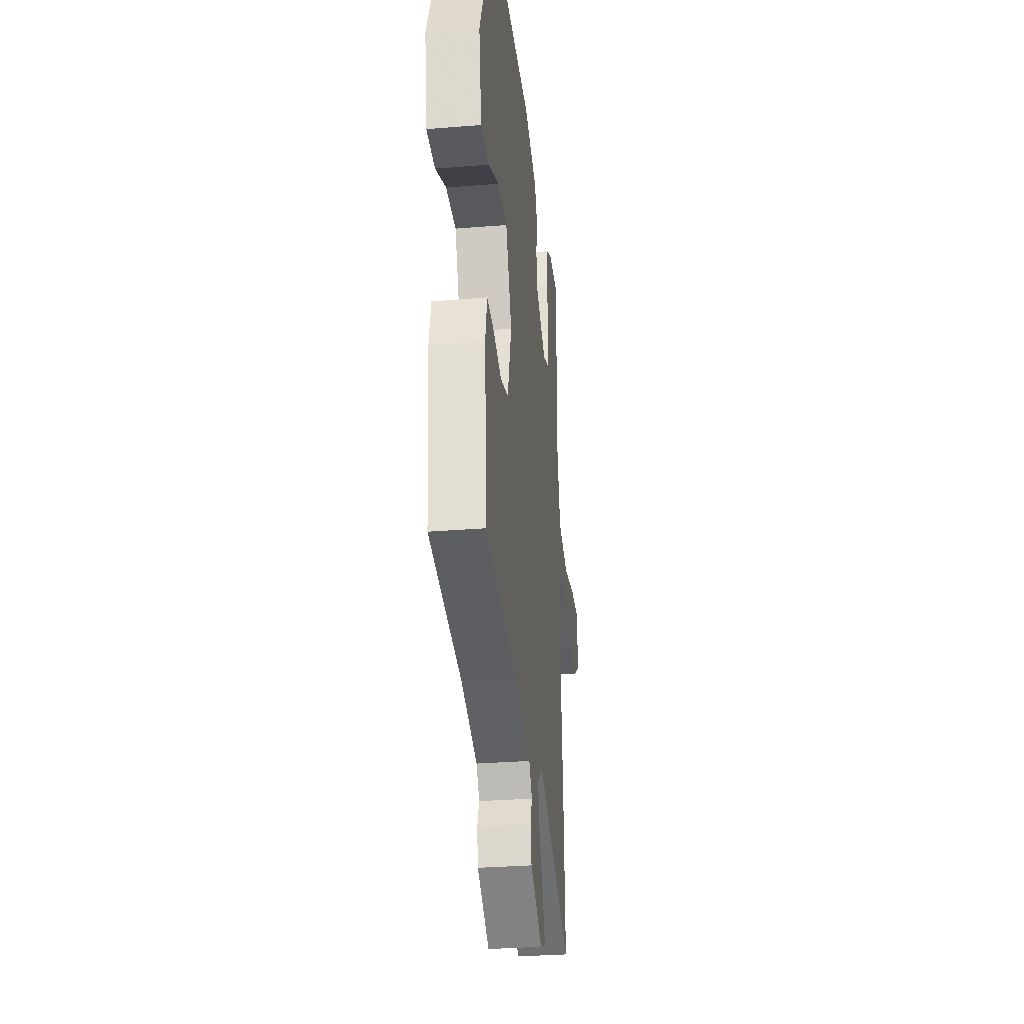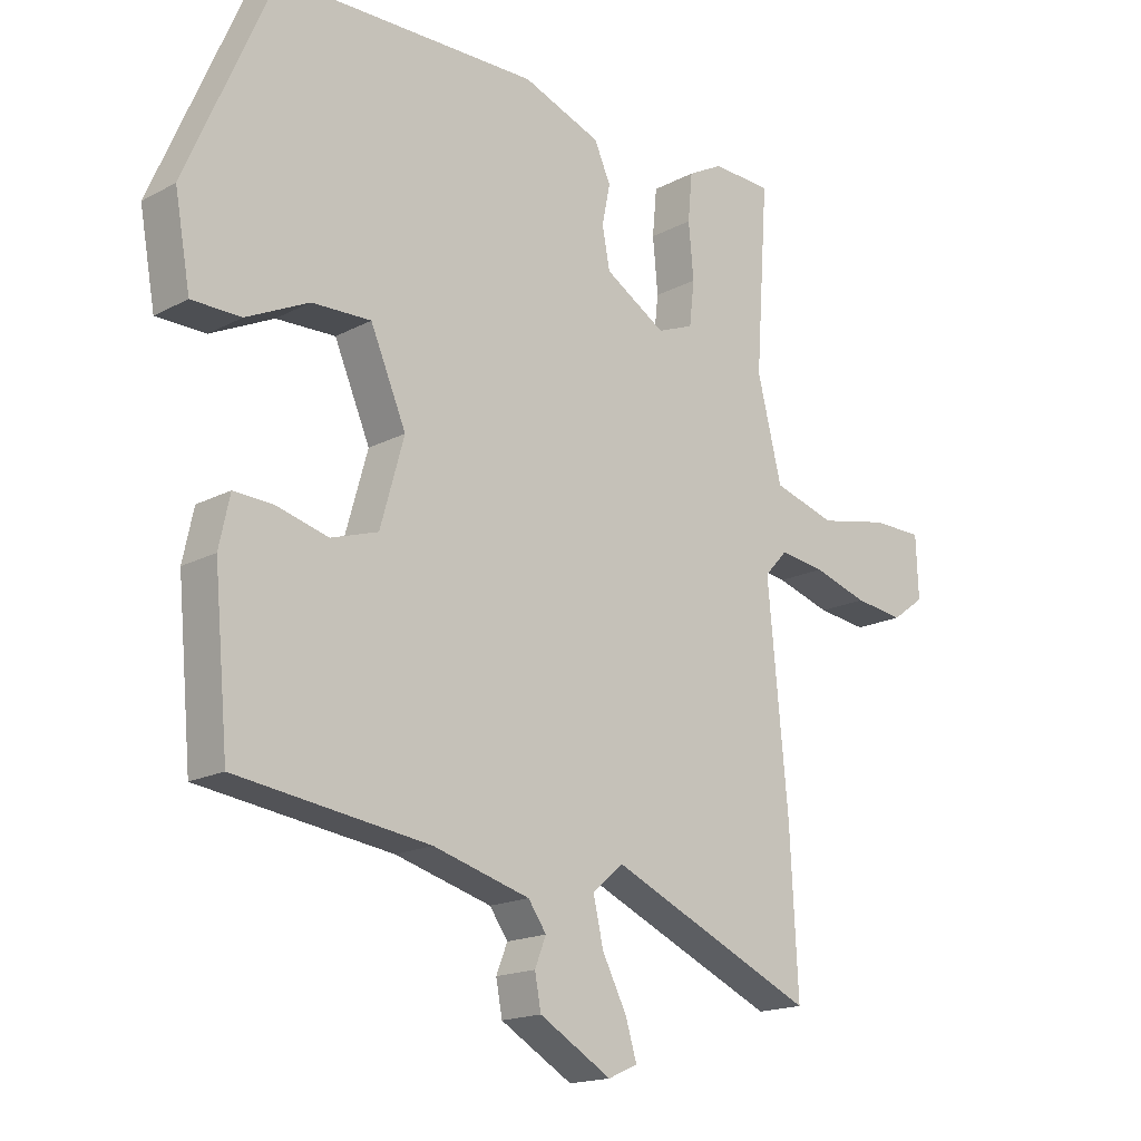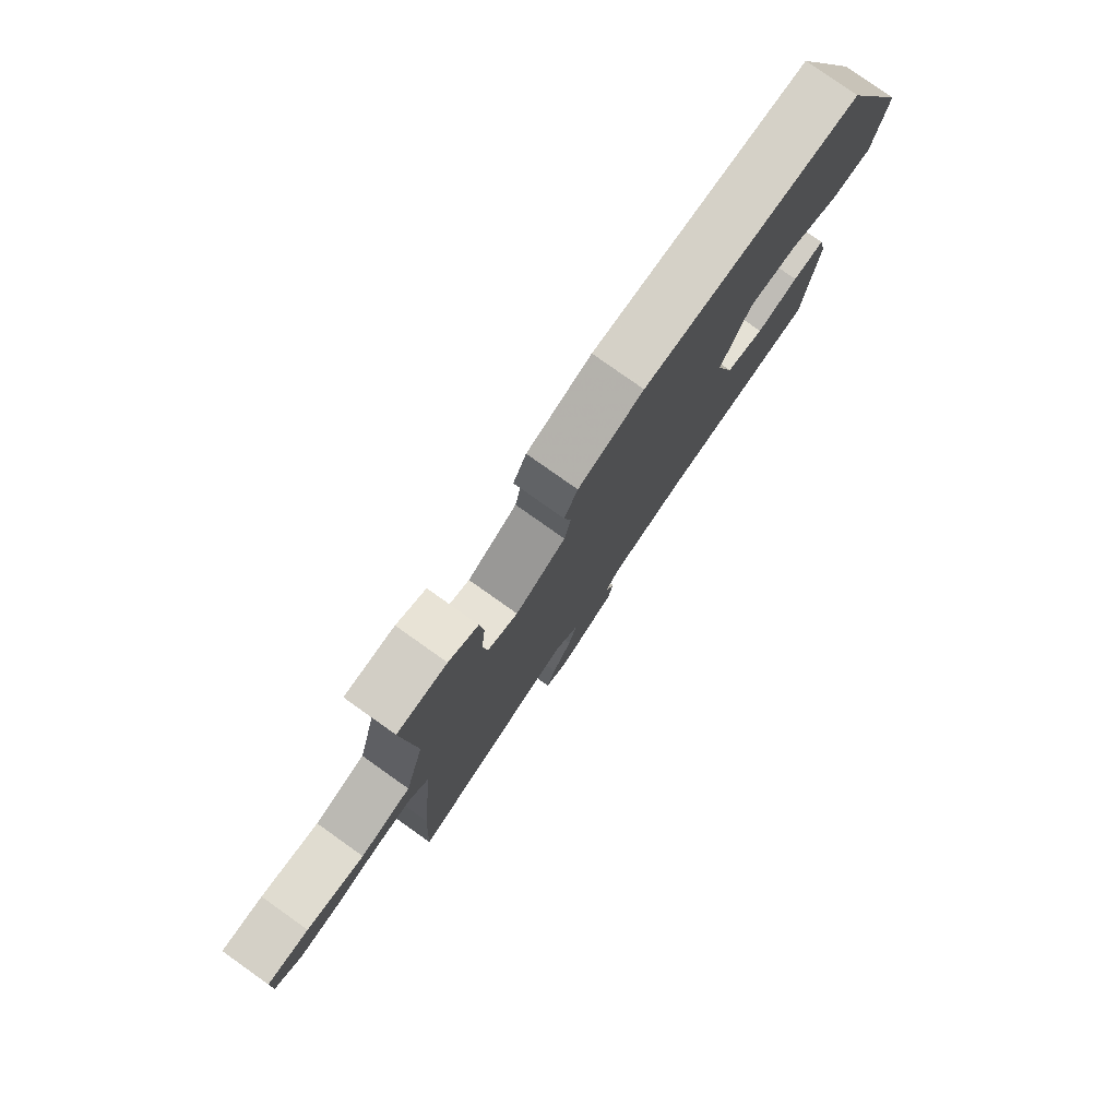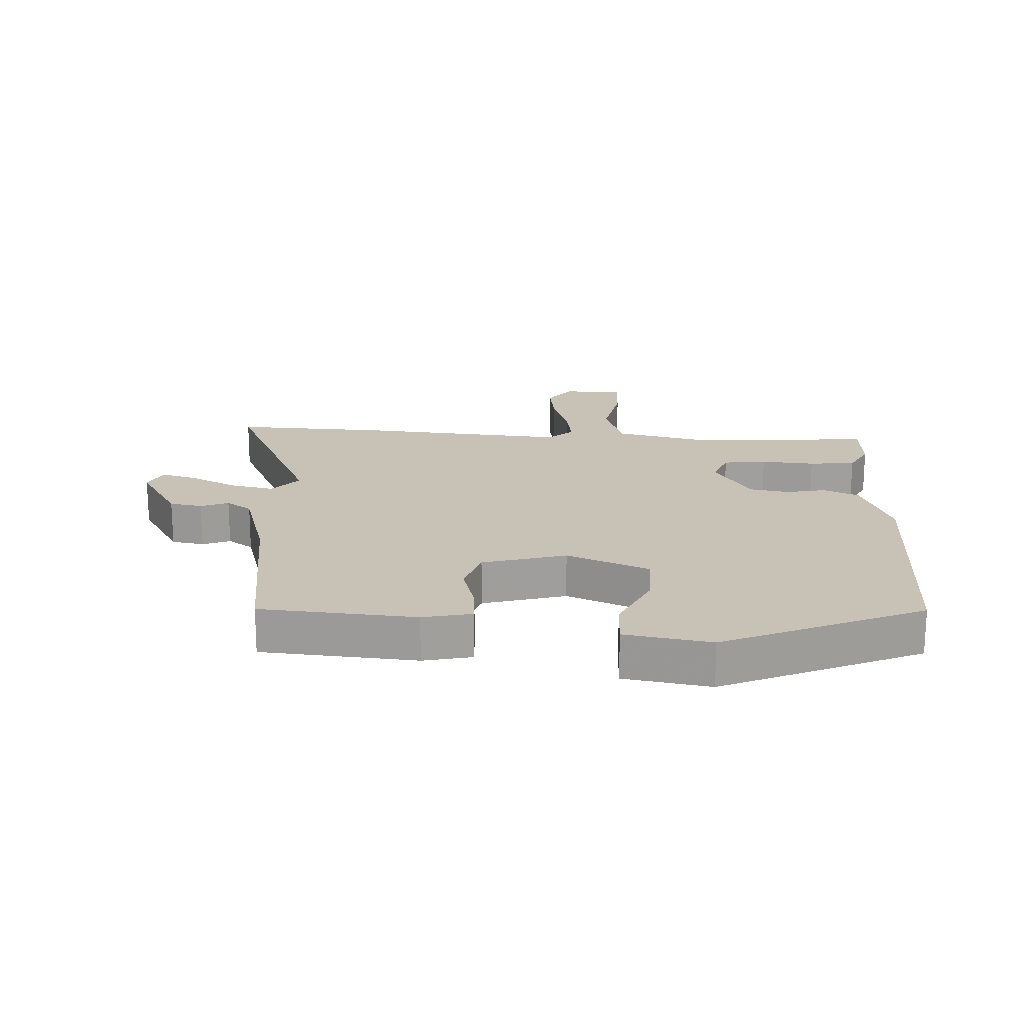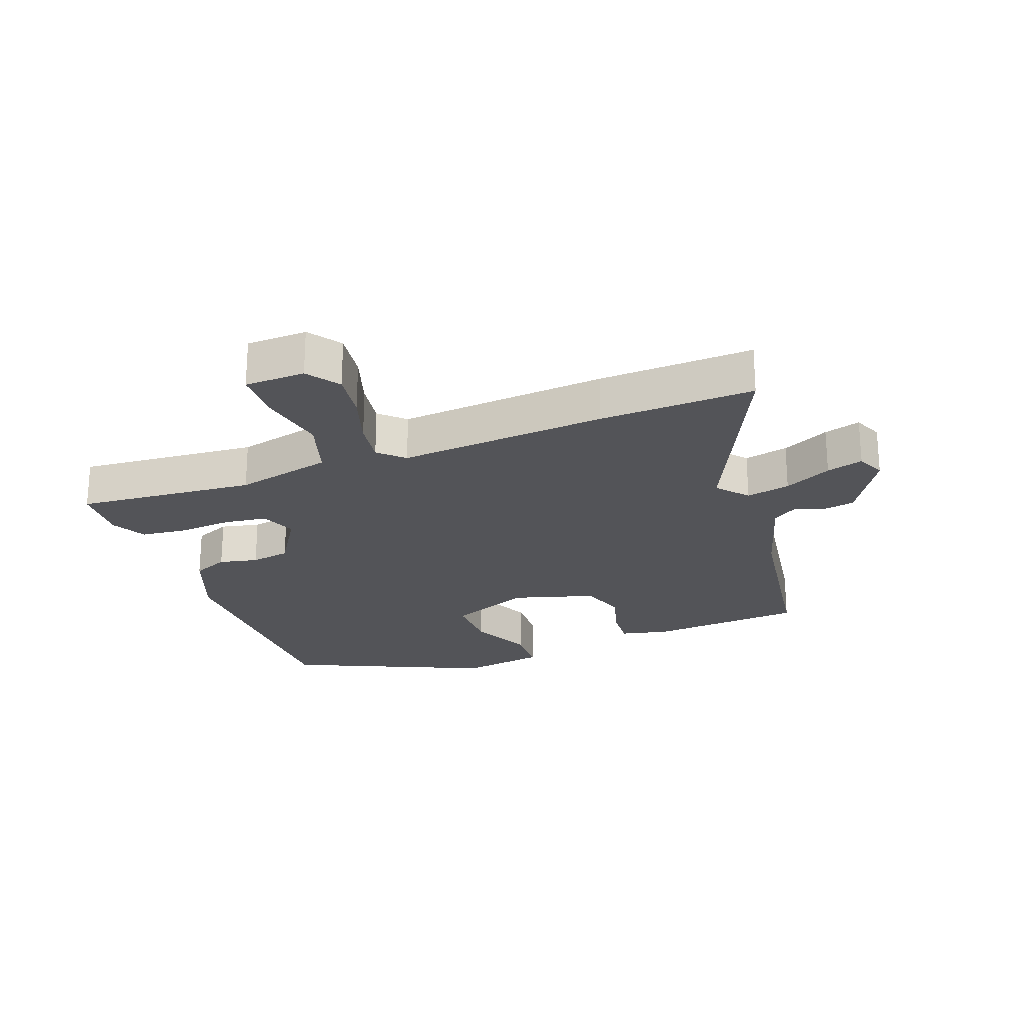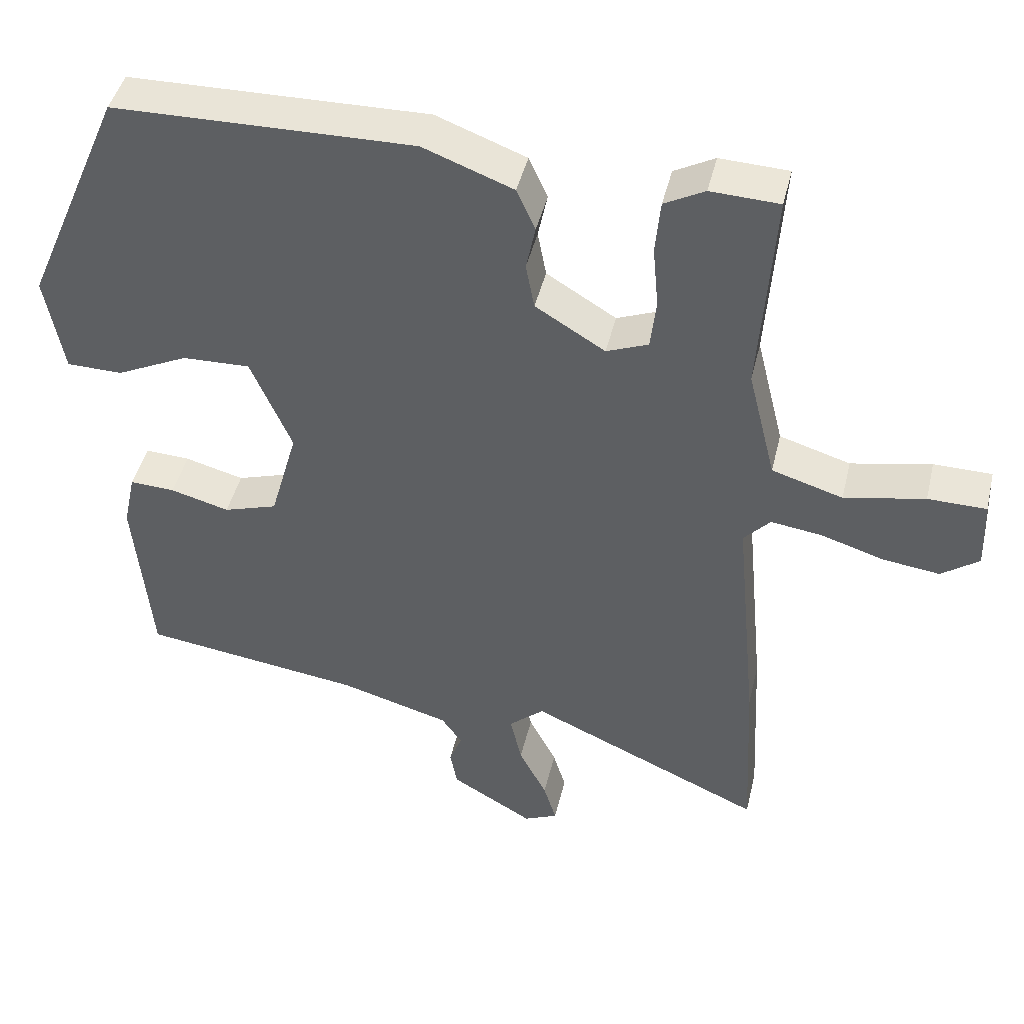
<metadata>
{"format":"obj","ext":"obj","renderer":"f3d","projection":"perspective","resolution":1024,"background":"white","views":[{"elev":-31.1,"azim":-83.4,"up":"+Z"},{"elev":-17.2,"azim":-43.5,"up":"+Z"},{"elev":79.8,"azim":125.3,"up":"+Z"},{"elev":19.0,"azim":-87.6,"up":"+Y"},{"elev":-23.5,"azim":109.7,"up":"+Y"},{"elev":44.4,"azim":13.3,"up":"+Z"}]}
</metadata>
<code>
v 0.496 0.07 -0.421
v 0.509 0.07 -0.671
v 0.18 0.07 -0.525
v 0.131 0.07 -0.568
v 0.147 0.07 -0.639
v 0.186 0.07 -0.715
v 0.204 0.07 -0.774
v 0.157 0.07 -0.795
v 0.042 0.07 -0.728
v 0.032 0.07 -0.675
v 0.05 0.07 -0.63
v 0.021 0.07 -0.589
v -0.133 0.07 -0.546
v -0.44 0.07 -0.505
v -0.463 0.07 -0.254
v -0.446 0.07 -0.175
v -0.383 0.07 -0.178
v -0.301 0.07 -0.2
v -0.226 0.07 -0.176
v -0.188 0.07 -0.041
v -0.245 0.07 0.092
v -0.339 0.07 0.089
v -0.439 0.07 0.041
v -0.517 0.07 0.042
v -0.542 0.07 0.181
v -0.403 0.07 0.503
v 0.013 0.07 0.511
v 0.138 0.07 0.464
v 0.164 0.07 0.406
v 0.151 0.07 0.343
v 0.163 0.07 0.279
v 0.26 0.07 0.22
v 0.318 0.07 0.243
v 0.326 0.07 0.313
v 0.318 0.07 0.4
v 0.325 0.07 0.475
v 0.381 0.07 0.505
v 0.476 0.07 0.501
v 0.456 0.07 0.211
v 0.495 0.07 0.054
v 0.594 0.07 0.024
v 0.706 0.07 0.047
v 0.787 0.07 0.046
v 0.791 0.07 -0.052
v 0.739 0.07 -0.09
v 0.66 0.07 -0.08
v 0.573 0.07 -0.053
v 0.501 0.07 -0.043
v 0.464 0.07 -0.083
v 0.496 0 -0.421
v 0.509 0 -0.671
v 0.18 0 -0.525
v 0.131 0 -0.568
v 0.147 0 -0.639
v 0.186 0 -0.715
v 0.204 0 -0.774
v 0.157 0 -0.795
v 0.042 0 -0.728
v 0.032 0 -0.675
v 0.05 0 -0.63
v 0.021 0 -0.589
v -0.133 0 -0.546
v -0.44 0 -0.505
v -0.463 0 -0.254
v -0.446 0 -0.175
v -0.383 0 -0.178
v -0.301 0 -0.2
v -0.226 0 -0.176
v -0.188 0 -0.041
v -0.245 0 0.092
v -0.339 0 0.089
v -0.439 0 0.041
v -0.517 0 0.042
v -0.542 0 0.181
v -0.403 0 0.503
v 0.013 0 0.511
v 0.138 0 0.464
v 0.164 0 0.406
v 0.151 0 0.343
v 0.163 0 0.279
v 0.26 0 0.22
v 0.318 0 0.243
v 0.326 0 0.313
v 0.318 0 0.4
v 0.325 0 0.475
v 0.381 0 0.505
v 0.476 0 0.501
v 0.456 0 0.211
v 0.495 0 0.054
v 0.594 0 0.024
v 0.706 0 0.047
v 0.787 0 0.046
v 0.791 0 -0.052
v 0.739 0 -0.09
v 0.66 0 -0.08
v 0.573 0 -0.053
v 0.501 0 -0.043
v 0.464 0 -0.083
f 45 46 47
f 44 45 47
f 43 44 47
f 42 43 47
f 41 42 47
f 40 41 47 48
f 39 40 48 49
f 37 38 39
f 36 37 39
f 35 36 39
f 34 35 39
f 33 34 39 49
f 28 29 30
f 27 28 30
f 26 27 30
f 25 26 30
f 24 25 30
f 23 24 30
f 22 23 30
f 21 22 30 31
f 20 21 31 32
f 16 17 18
f 15 16 18
f 14 15 18
f 13 14 18
f 12 13 18 19
f 32 33 49
f 20 32 49
f 19 20 49
f 12 19 49
f 11 12 49
f 9 10 11
f 8 9 11
f 7 8 11
f 6 7 11
f 5 6 11
f 1 2 3
f 49 1 3
f 11 49 3 4
f 4 5 11
f 96 95 94
f 96 94 93
f 96 93 92
f 96 92 91
f 96 91 90
f 97 96 90 89
f 98 97 89 88
f 88 87 86
f 88 86 85
f 88 85 84
f 88 84 83
f 98 88 83 82
f 79 78 77
f 79 77 76
f 79 76 75
f 79 75 74
f 79 74 73
f 79 73 72
f 79 72 71
f 80 79 71 70
f 81 80 70 69
f 67 66 65
f 67 65 64
f 67 64 63
f 67 63 62
f 68 67 62 61
f 98 82 81
f 98 81 69
f 98 69 68
f 98 68 61
f 98 61 60
f 60 59 58
f 60 58 57
f 60 57 56
f 60 56 55
f 60 55 54
f 52 51 50
f 52 50 98
f 53 52 98 60
f 60 54 53
f 1 50 51 2
f 2 51 52 3
f 3 52 53 4
f 4 53 54 5
f 5 54 55 6
f 6 55 56 7
f 7 56 57 8
f 8 57 58 9
f 9 58 59 10
f 10 59 60 11
f 11 60 61 12
f 12 61 62 13
f 13 62 63 14
f 14 63 64 15
f 15 64 65 16
f 16 65 66 17
f 17 66 67 18
f 18 67 68 19
f 19 68 69 20
f 20 69 70 21
f 21 70 71 22
f 22 71 72 23
f 23 72 73 24
f 24 73 74 25
f 25 74 75 26
f 26 75 76 27
f 27 76 77 28
f 28 77 78 29
f 29 78 79 30
f 30 79 80 31
f 31 80 81 32
f 32 81 82 33
f 33 82 83 34
f 34 83 84 35
f 35 84 85 36
f 36 85 86 37
f 37 86 87 38
f 38 87 88 39
f 39 88 89 40
f 40 89 90 41
f 41 90 91 42
f 42 91 92 43
f 43 92 93 44
f 44 93 94 45
f 45 94 95 46
f 46 95 96 47
f 47 96 97 48
f 48 97 98 49
f 49 98 50 1

</code>
